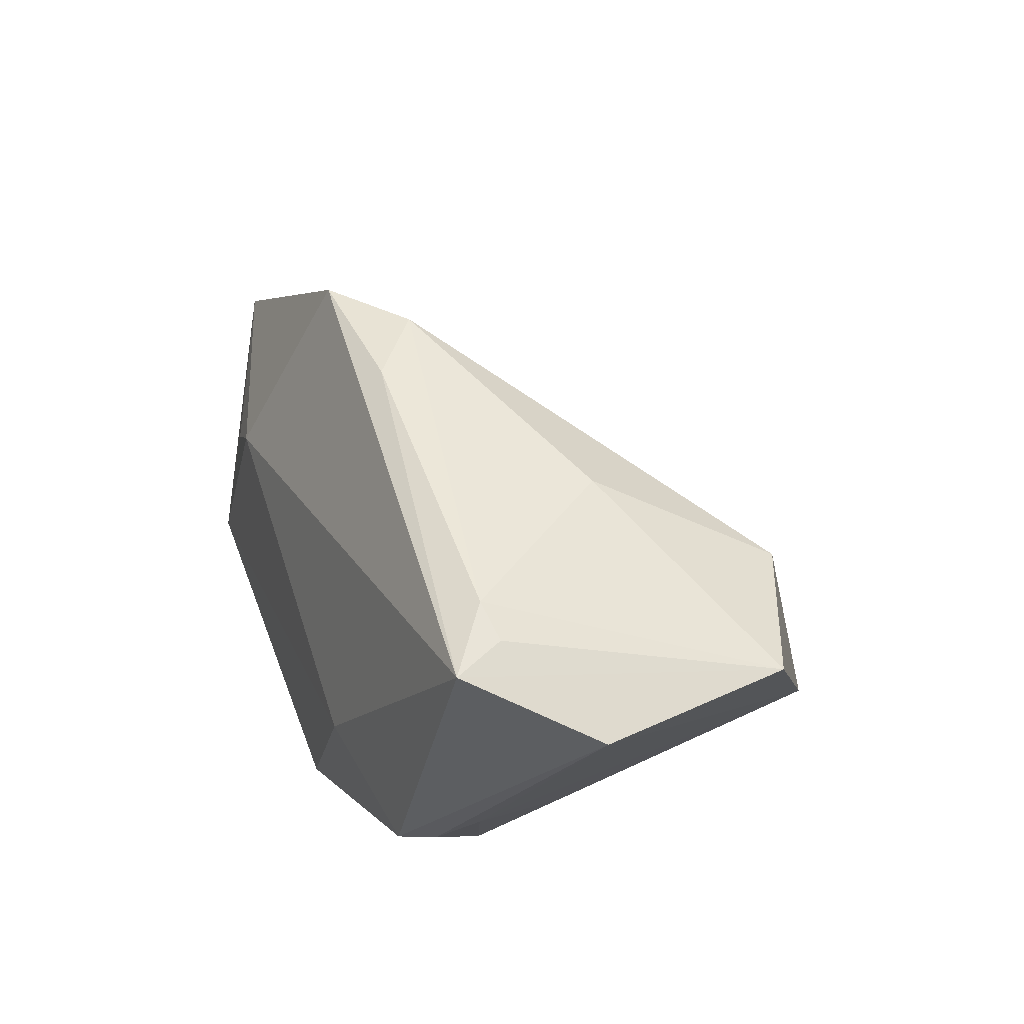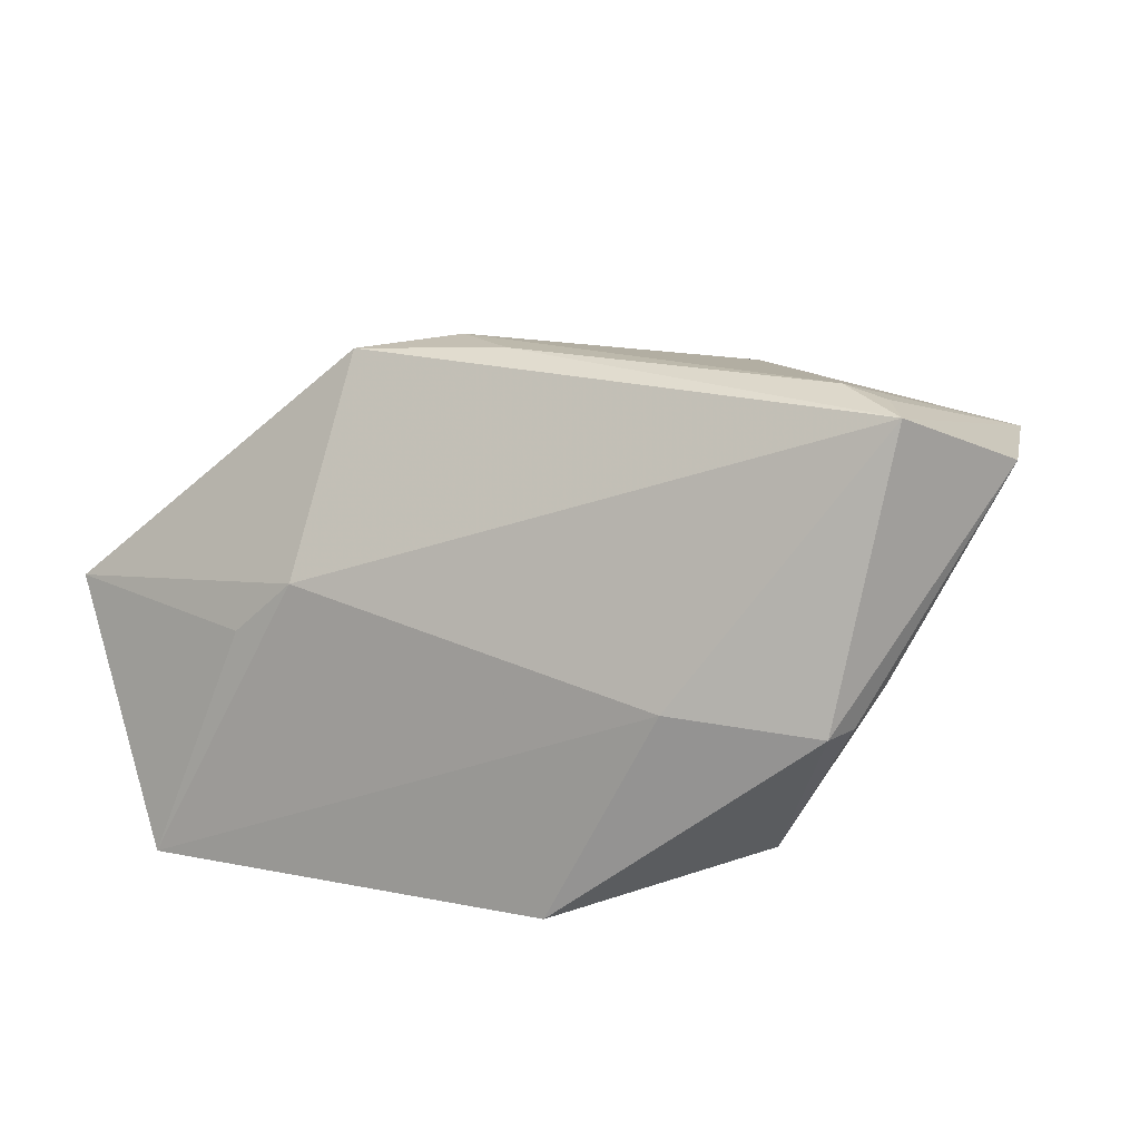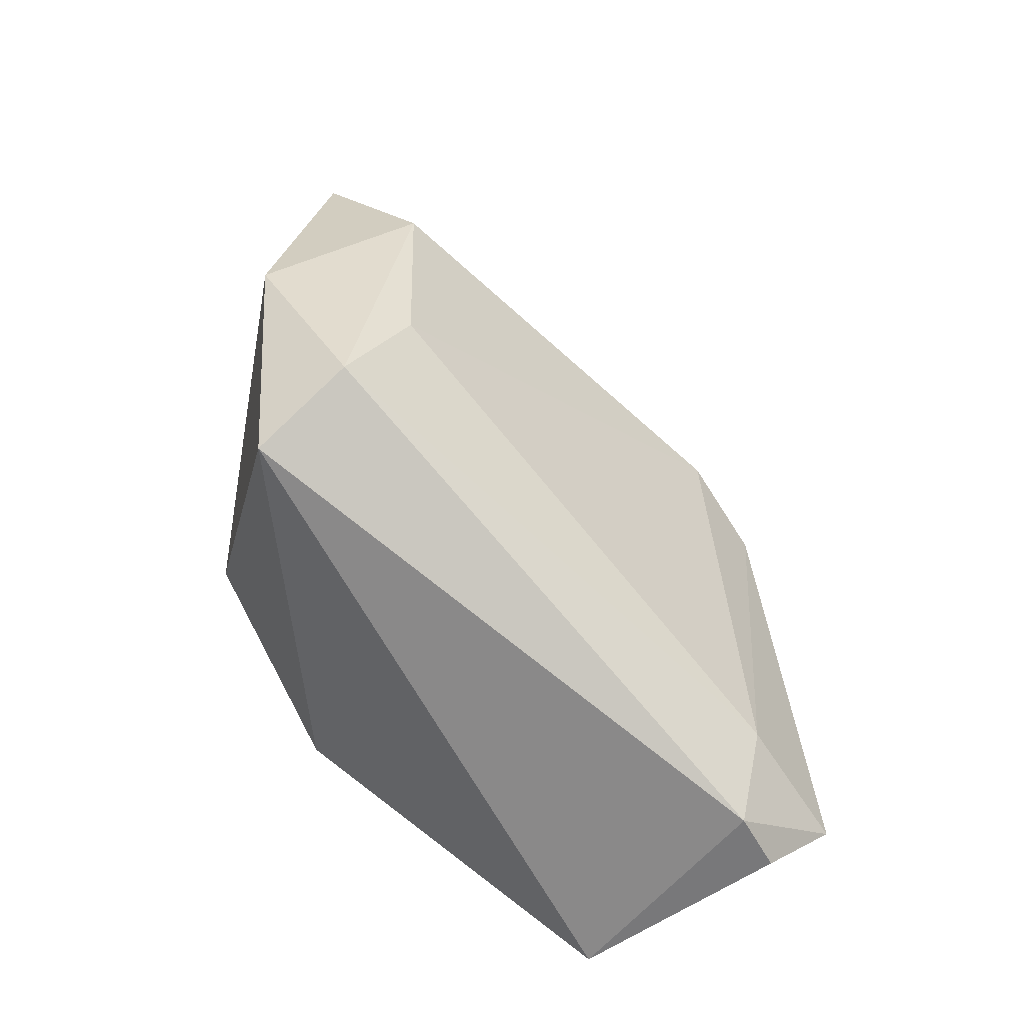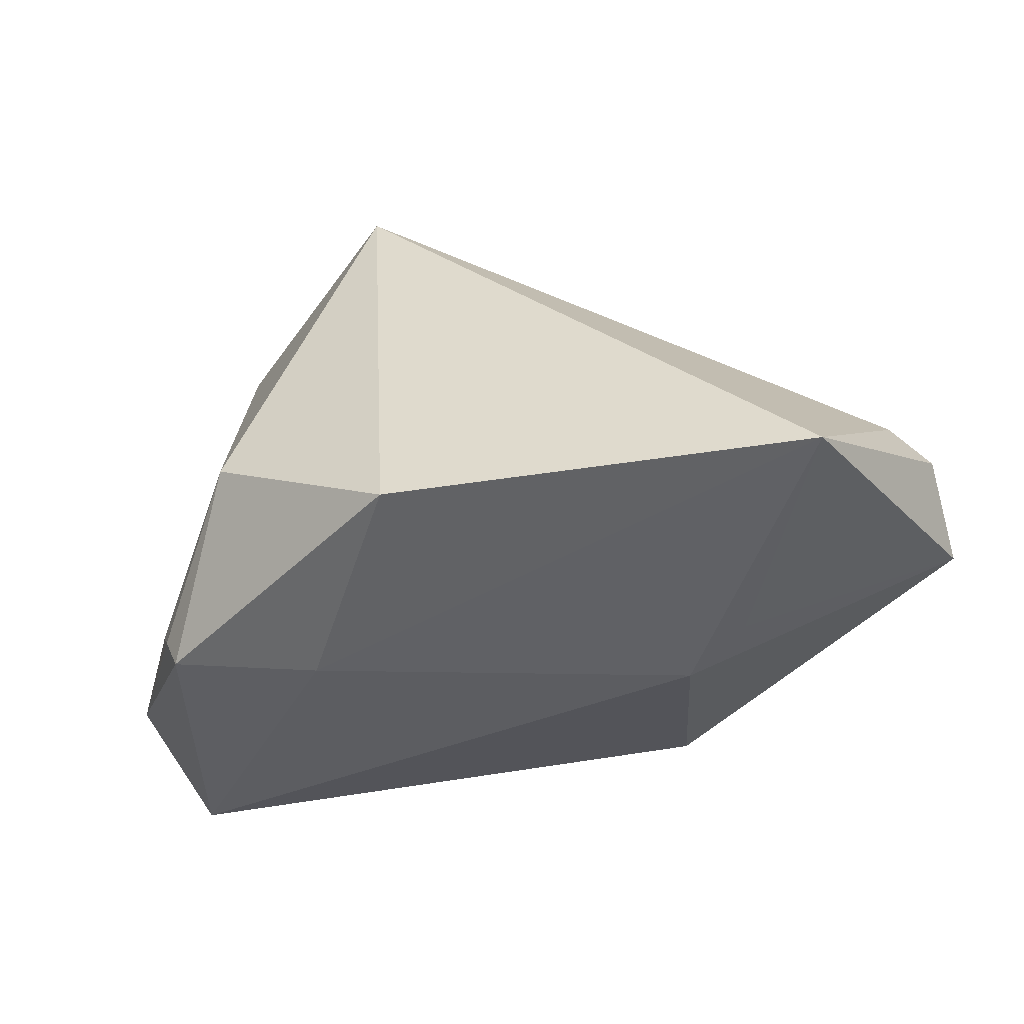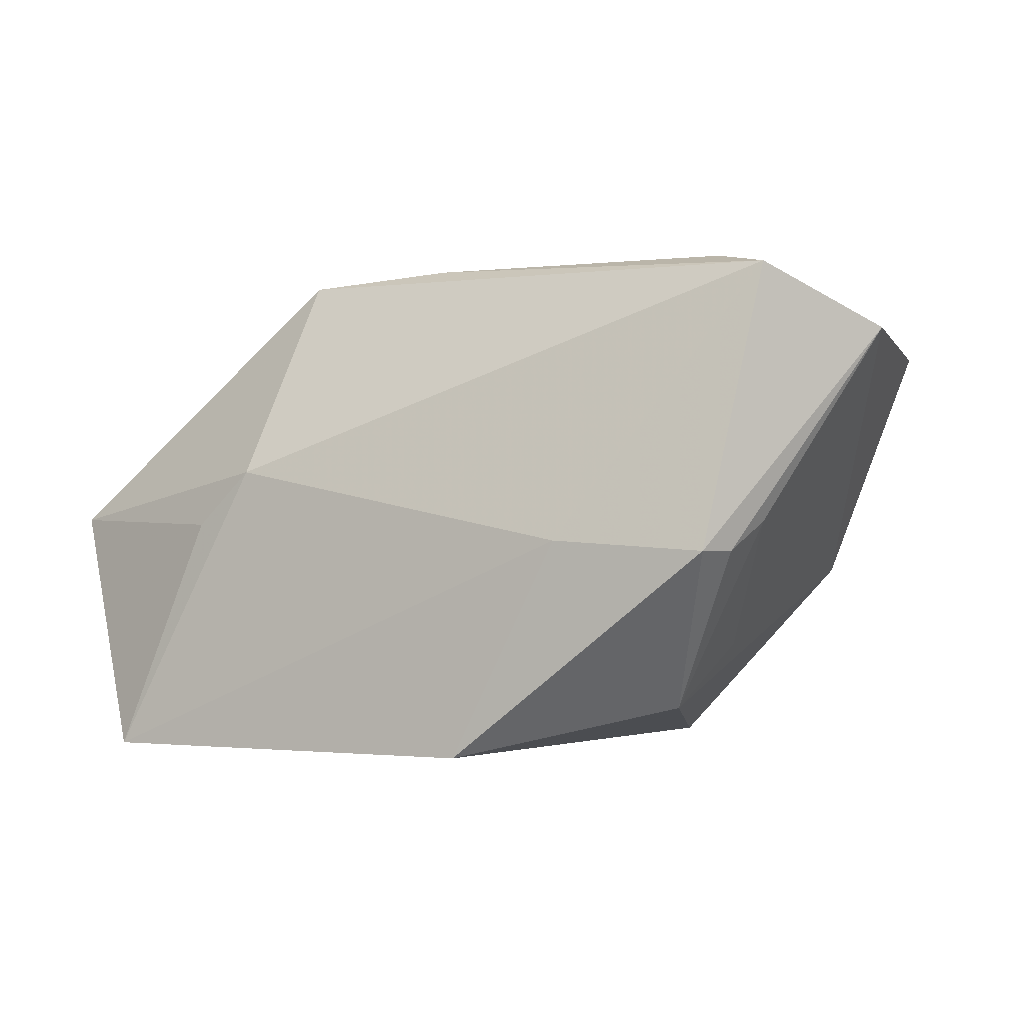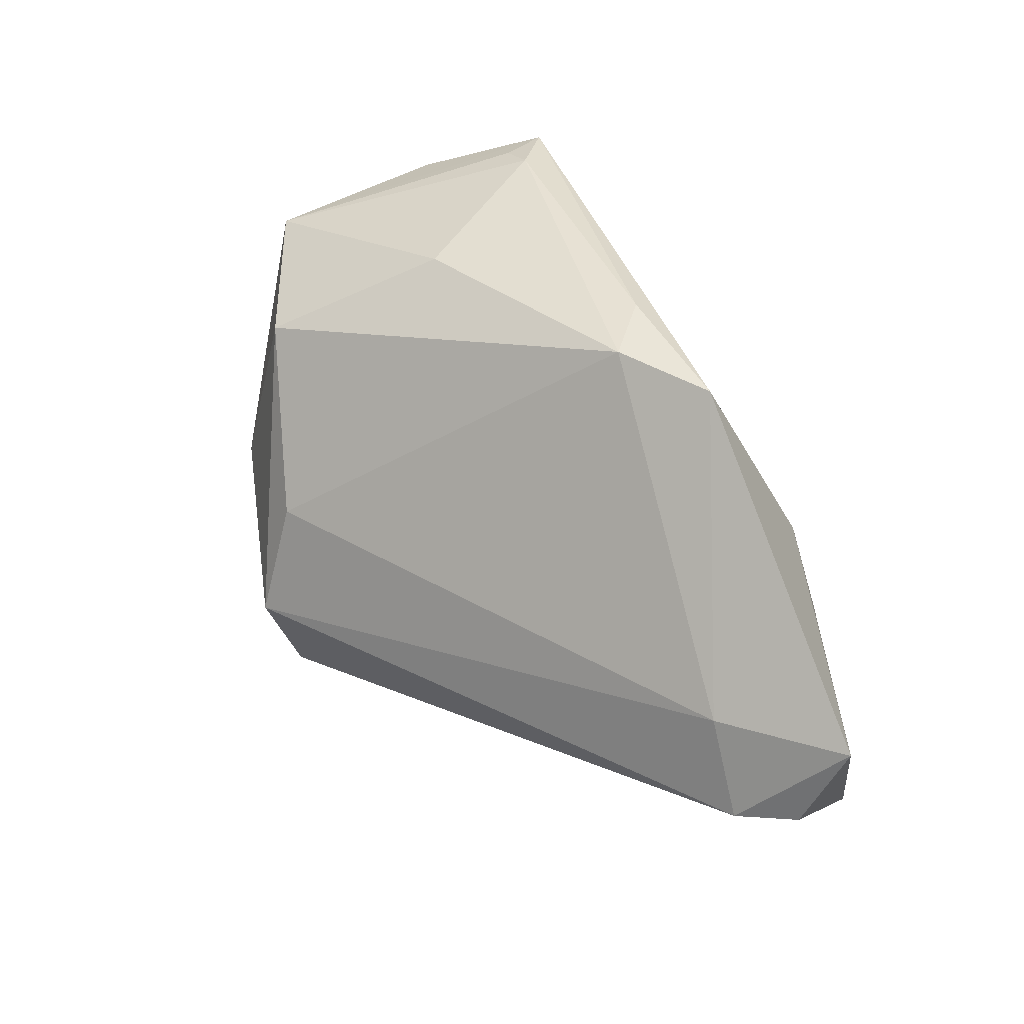
<metadata>
{"format":"obj","ext":"obj","renderer":"f3d","projection":"perspective","resolution":1024,"background":"white","views":[{"elev":46.5,"azim":70.3,"up":"+Z"},{"elev":16.5,"azim":22.2,"up":"+Z"},{"elev":49.3,"azim":-138.9,"up":"+Y"},{"elev":-51.6,"azim":-170.7,"up":"+Y"},{"elev":-2.0,"azim":29.2,"up":"+Z"},{"elev":41.6,"azim":-112.0,"up":"+Z"}]}
</metadata>
<code>
v 0.006485 0.04342 -0.01528
v -0.06487 -0.009746 -0.009802
v -0.007257 -0.01017 0.03612
v -0.06639 -0.01528 0.002243
v 0.04004 -0.01004 0.03351
v 0.05336 -0.001224 0.02571
v -0.05342 -0.00191 0.001308
v 0.03469 -0.01076 0.03512
v 0.008369 0.0382 -0.02981
v 0.004501 -0.0273 -0.02981
v 0.04873 0.02399 0.02404
v -0.0497 -0.0273 -0.02981
v -0.03775 -0.02524 0.0008894
v -0.02975 -0.02565 0.008025
v 0.01821 0.01022 0.03277
v 0.03154 0.001024 -0.01547
v 0.03219 0.03715 -0.005357
v 0.02828 -0.009534 -0.02359
v 0.02758 0.03255 0.02015
v 0.03984 -0.01911 -0.003257
v -0.01615 -0.003467 0.03605
v 0.04326 -0.01666 0.03302
v 0.009302 0.03794 0.0001642
v -0.06027 -0.002495 -0.01083
v -0.0272 -0.01185 0.03489
v 0.01881 -0.0268 -0.001925
v 0.03801 -0.02371 -0.003339
v 0.04193 -0.01373 0.0004896
f 12 24 9
f 9 24 1
f 1 17 9
f 9 17 18
f 6 22 27
f 2 12 4
f 4 24 2
f 2 24 12
f 18 17 16
f 4 12 13
f 13 14 4
f 12 14 13
f 11 22 6
f 6 17 11
f 7 24 4
f 1 24 7
f 25 14 22
f 4 14 25
f 25 7 4
f 21 7 25
f 18 16 28
f 28 17 6
f 28 16 17
f 18 27 10
f 12 9 10
f 10 9 18
f 22 14 26
f 26 27 22
f 26 10 27
f 26 14 12
f 12 10 26
f 19 17 1
f 19 11 17
f 19 15 11
f 21 15 19
f 3 25 22
f 21 25 3
f 20 27 18
f 18 28 20
f 6 27 20
f 20 28 6
f 11 15 8
f 8 3 22
f 8 15 21
f 21 3 8
f 1 7 23
f 23 19 1
f 23 7 21
f 21 19 23
f 22 11 5
f 5 8 22
f 11 8 5

</code>
